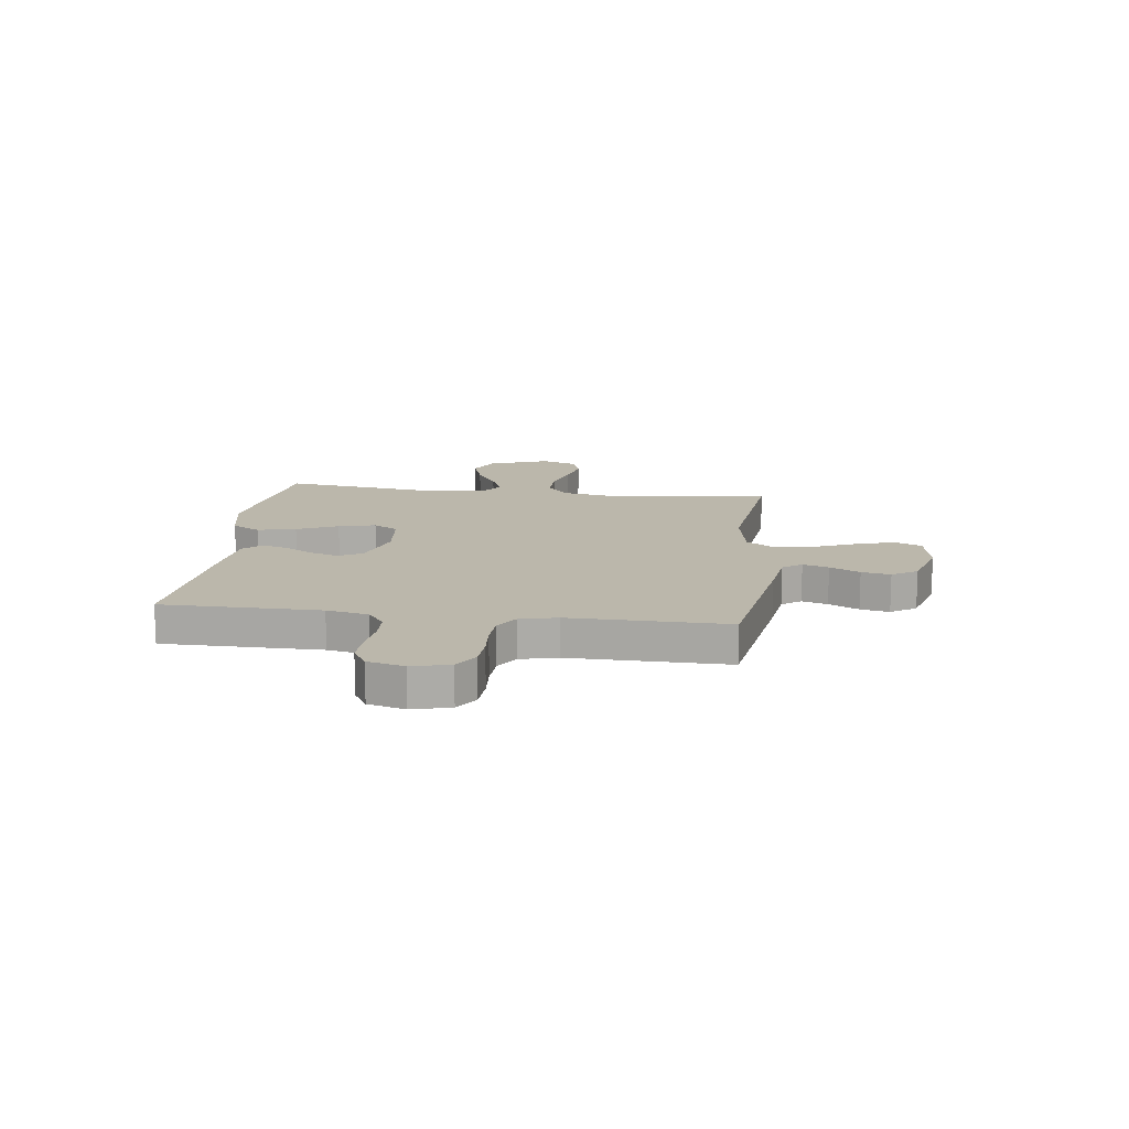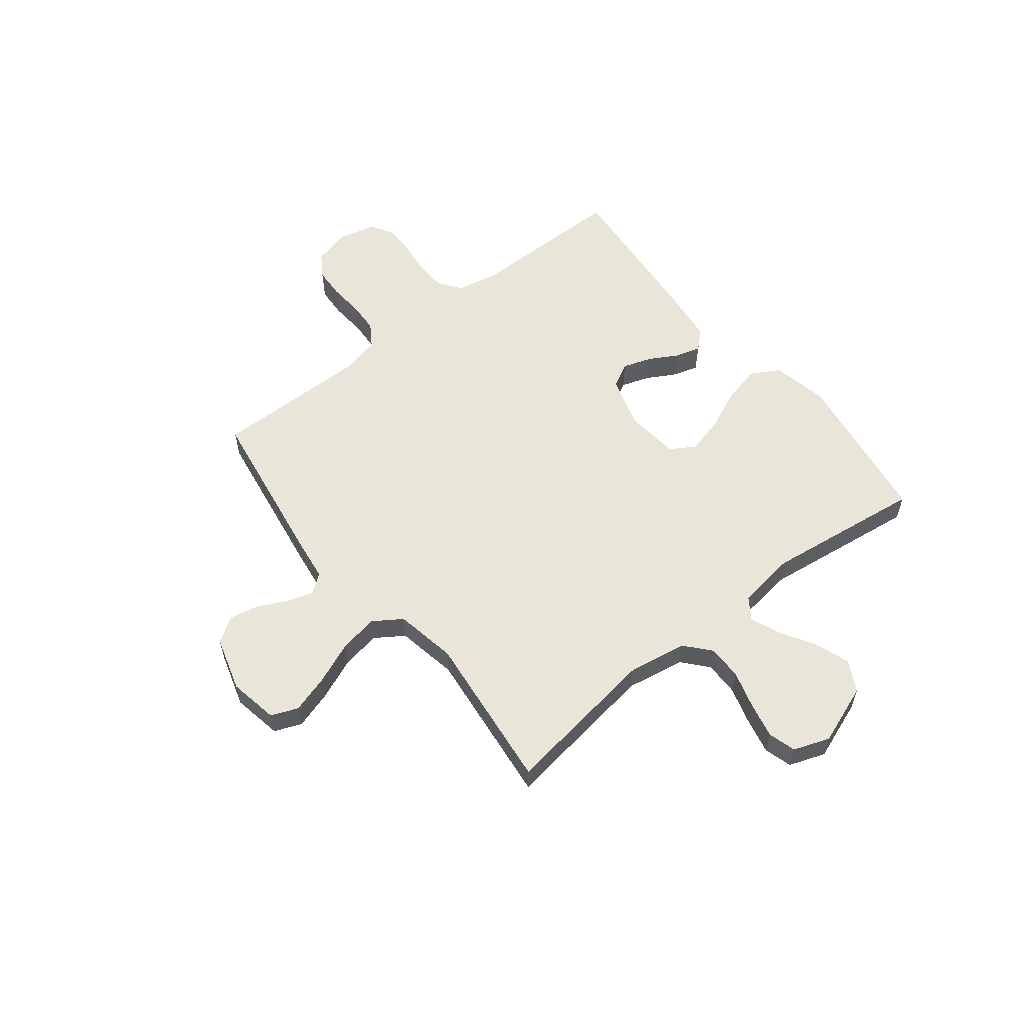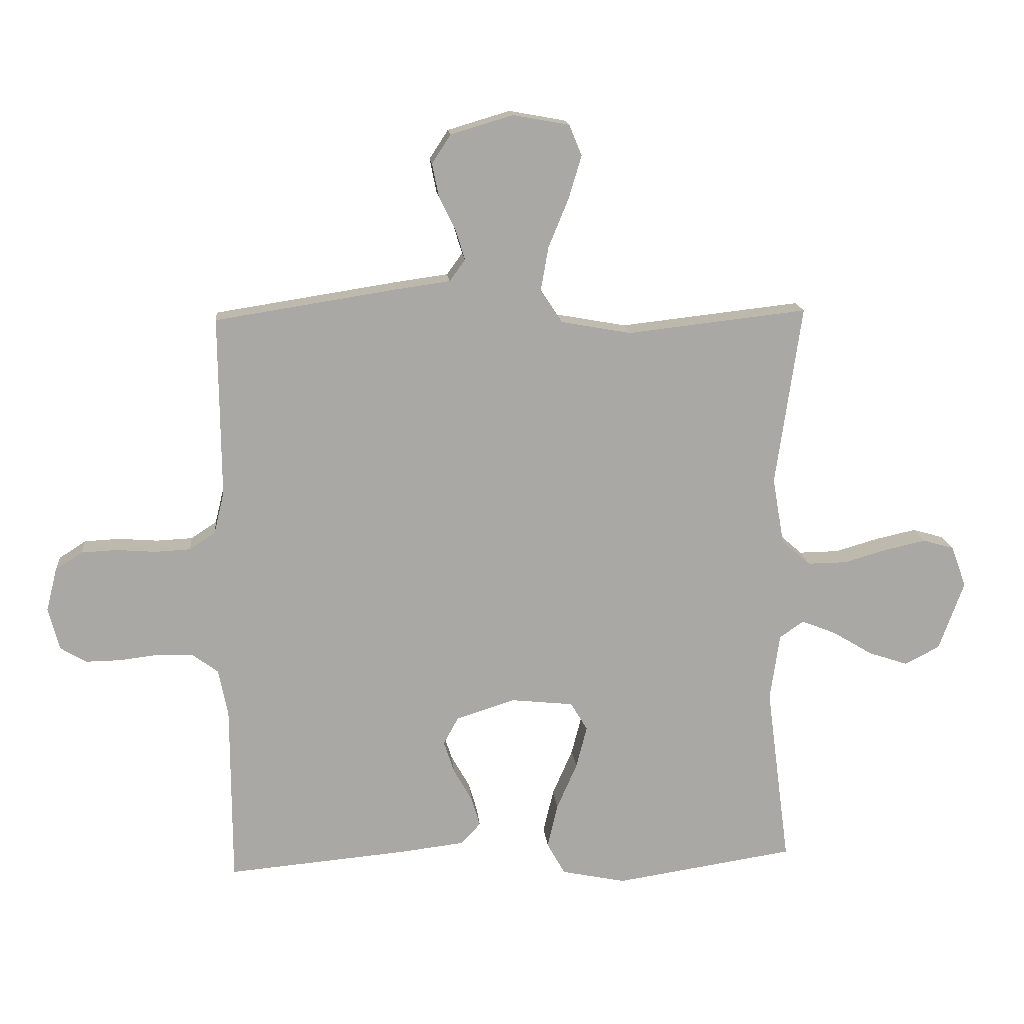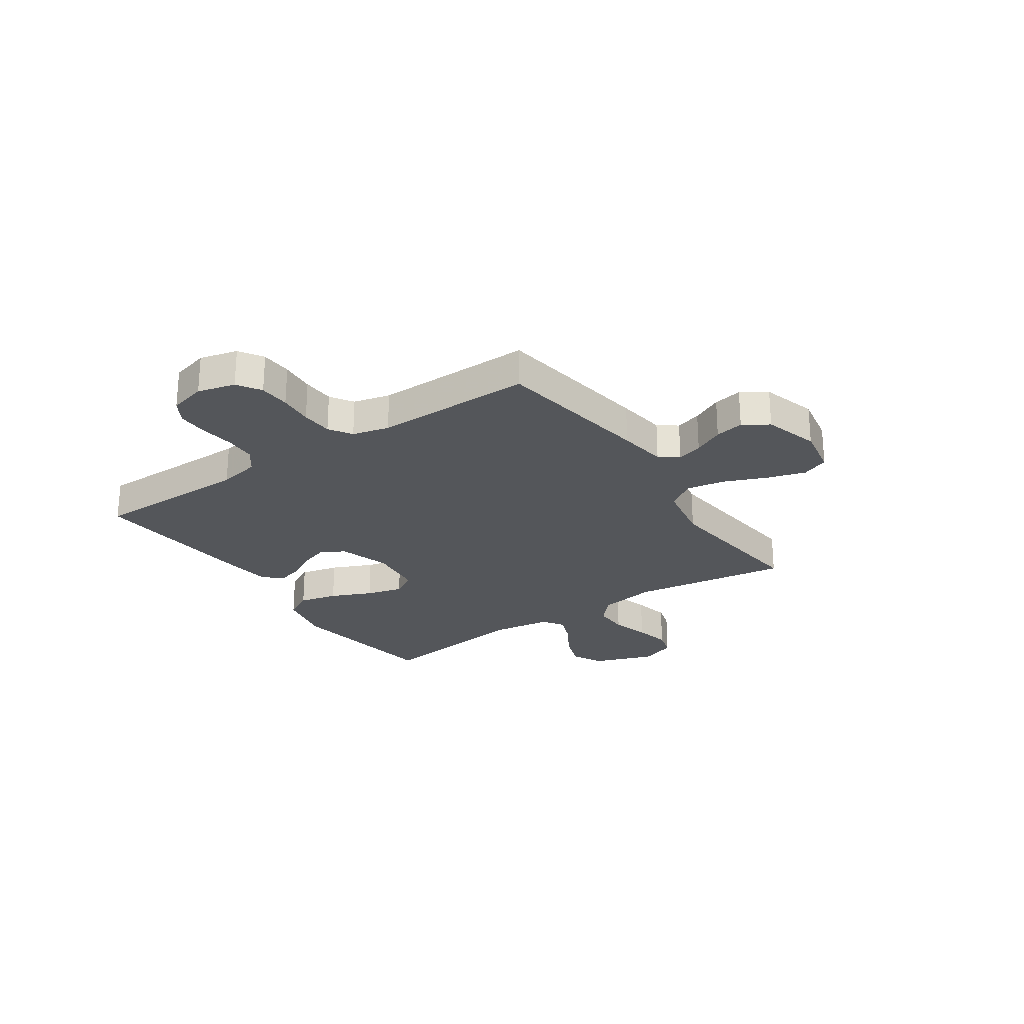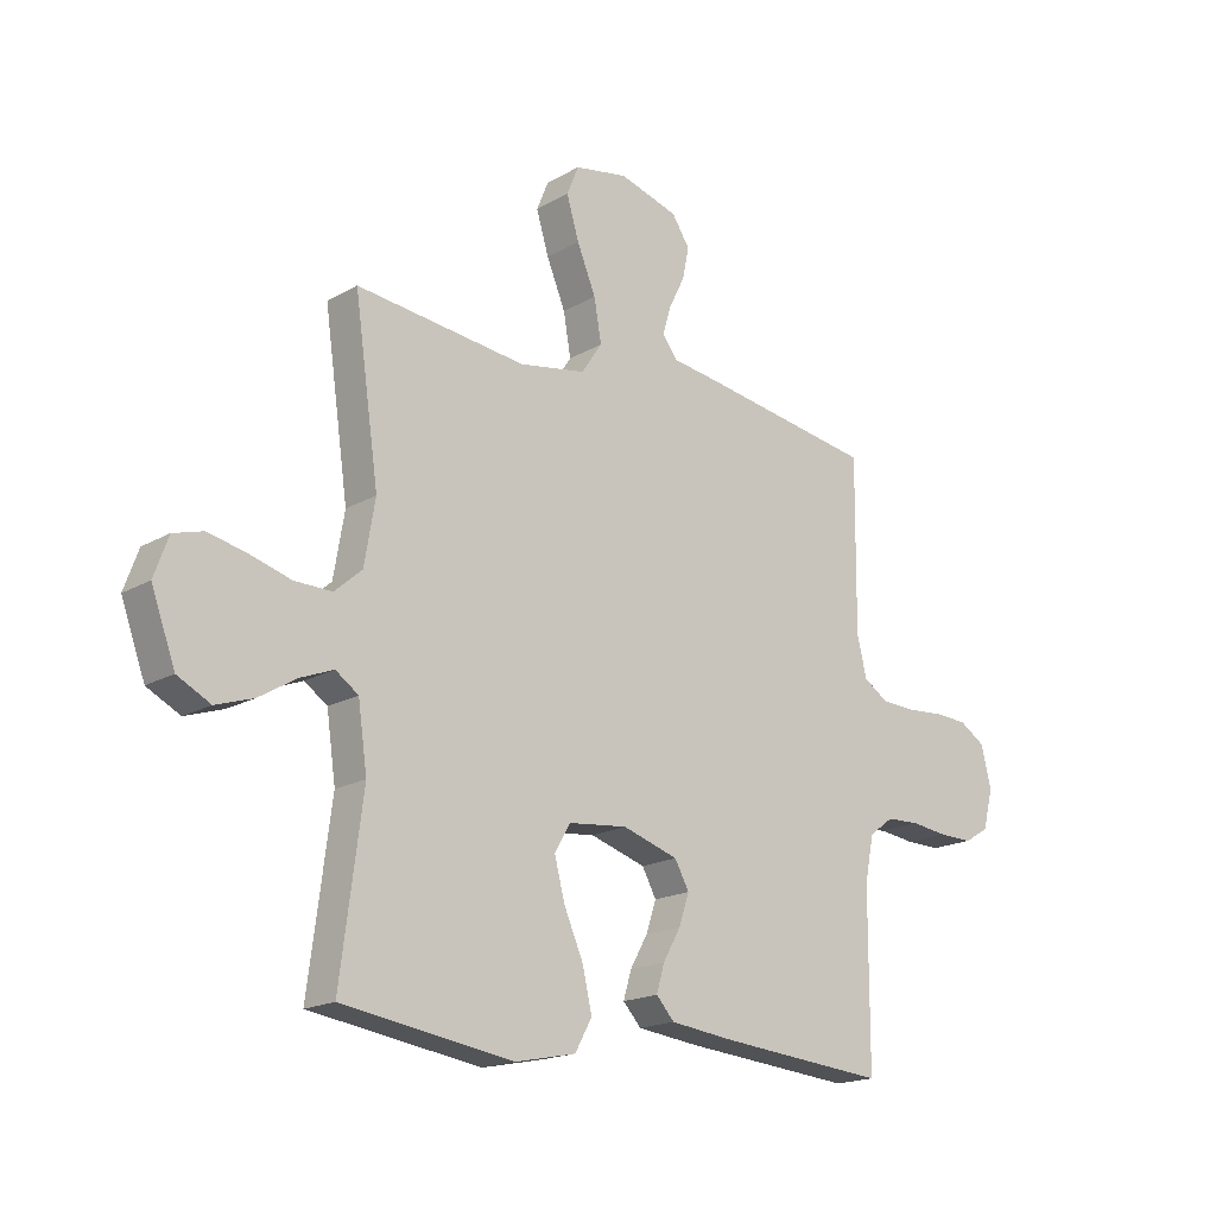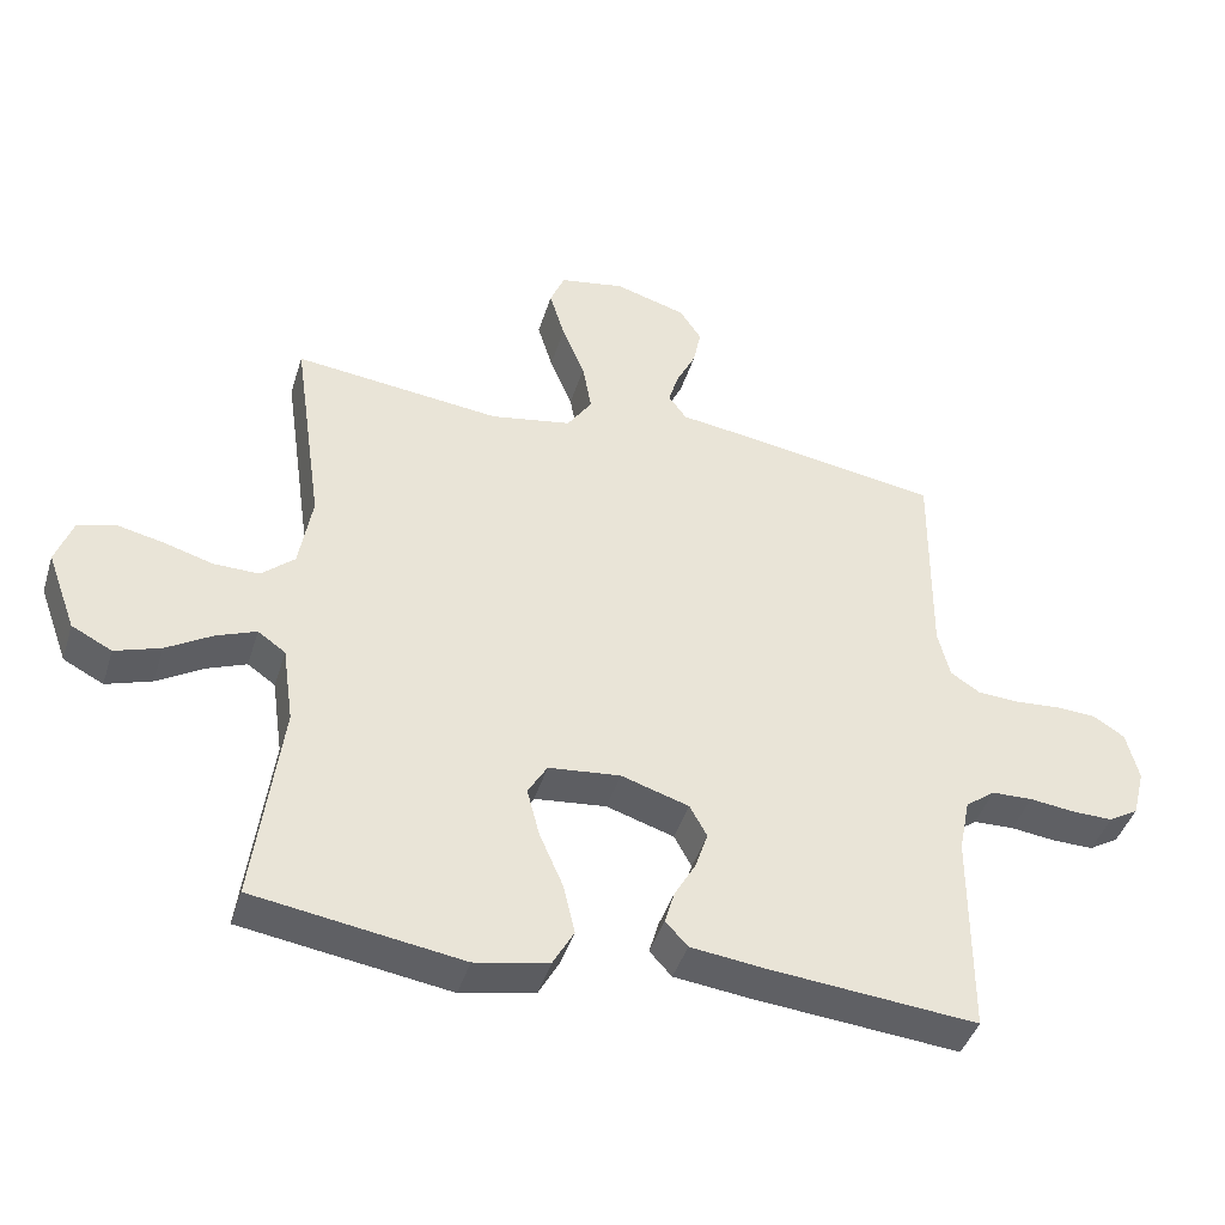
<metadata>
{"format":"obj","ext":"obj","renderer":"f3d","projection":"perspective","resolution":1024,"background":"white","views":[{"elev":14.2,"azim":-82.8,"up":"+Y"},{"elev":57.7,"azim":51.6,"up":"+Y"},{"elev":15.3,"azim":-5.2,"up":"+Z"},{"elev":-25.4,"azim":-55.9,"up":"+Y"},{"elev":-17.9,"azim":138.2,"up":"+Z"},{"elev":-42.9,"azim":163.2,"up":"+Z"}]}
</metadata>
<code>
v -0.5 0.07 0.5
v -0.2 0.07 0.547
v -0.107 0.07 0.56
v -0.081 0.07 0.596
v -0.096 0.07 0.645
v -0.124 0.07 0.702
v -0.135 0.07 0.757
v -0.104 0.07 0.805
v 0 0.07 0.836
v 0.094 0.07 0.819
v 0.115 0.07 0.768
v 0.093 0.07 0.695
v 0.06 0.07 0.615
v 0.047 0.07 0.541
v 0.083 0.07 0.487
v 0.2 0.07 0.466
v 0.5 0.07 0.5
v 0.457 0.07 0.2
v 0.476 0.07 0.089
v 0.524 0.07 0.047
v 0.59 0.07 0.048
v 0.662 0.07 0.069
v 0.73 0.07 0.084
v 0.782 0.07 0.069
v 0.807 0.07 0
v 0.765 0.07 -0.115
v 0.707 0.07 -0.145
v 0.641 0.07 -0.123
v 0.575 0.07 -0.083
v 0.517 0.07 -0.06
v 0.477 0.07 -0.088
v 0.461 0.07 -0.2
v 0.5 0.07 -0.5
v 0.2 0.07 -0.546
v 0.093 0.07 -0.524
v 0.063 0.07 -0.47
v 0.08 0.07 -0.397
v 0.114 0.07 -0.319
v 0.132 0.07 -0.249
v 0.104 0.07 -0.202
v 0 0.07 -0.191
v -0.098 0.07 -0.222
v -0.123 0.07 -0.268
v -0.105 0.07 -0.322
v -0.074 0.07 -0.377
v -0.06 0.07 -0.425
v -0.092 0.07 -0.46
v -0.2 0.07 -0.473
v -0.5 0.07 -0.5
v -0.501 0.07 -0.2
v -0.517 0.07 -0.121
v -0.56 0.07 -0.089
v -0.619 0.07 -0.087
v -0.683 0.07 -0.095
v -0.743 0.07 -0.096
v -0.786 0.07 -0.07
v -0.804 0.07 0
v -0.786 0.07 0.072
v -0.741 0.07 0.101
v -0.682 0.07 0.104
v -0.617 0.07 0.099
v -0.557 0.07 0.102
v -0.514 0.07 0.13
v -0.497 0.07 0.2
v -0.5 0 0.5
v -0.2 0 0.547
v -0.107 0 0.56
v -0.081 0 0.596
v -0.096 0 0.645
v -0.124 0 0.702
v -0.135 0 0.757
v -0.104 0 0.805
v 0 0 0.836
v 0.094 0 0.819
v 0.115 0 0.768
v 0.093 0 0.695
v 0.06 0 0.615
v 0.047 0 0.541
v 0.083 0 0.487
v 0.2 0 0.466
v 0.5 0 0.5
v 0.457 0 0.2
v 0.476 0 0.089
v 0.524 0 0.047
v 0.59 0 0.048
v 0.662 0 0.069
v 0.73 0 0.084
v 0.782 0 0.069
v 0.807 0 0
v 0.765 0 -0.115
v 0.707 0 -0.145
v 0.641 0 -0.123
v 0.575 0 -0.083
v 0.517 0 -0.06
v 0.477 0 -0.088
v 0.461 0 -0.2
v 0.5 0 -0.5
v 0.2 0 -0.546
v 0.093 0 -0.524
v 0.063 0 -0.47
v 0.08 0 -0.397
v 0.114 0 -0.319
v 0.132 0 -0.249
v 0.104 0 -0.202
v 0 0 -0.191
v -0.098 0 -0.222
v -0.123 0 -0.268
v -0.105 0 -0.322
v -0.074 0 -0.377
v -0.06 0 -0.425
v -0.092 0 -0.46
v -0.2 0 -0.473
v -0.5 0 -0.5
v -0.501 0 -0.2
v -0.517 0 -0.121
v -0.56 0 -0.089
v -0.619 0 -0.087
v -0.683 0 -0.095
v -0.743 0 -0.096
v -0.786 0 -0.07
v -0.804 0 0
v -0.786 0 0.072
v -0.741 0 0.101
v -0.682 0 0.104
v -0.617 0 0.099
v -0.557 0 0.102
v -0.514 0 0.13
v -0.497 0 0.2
f 58 59 60 61
f 58 61 62
f 57 58 62
f 56 57 62
f 53 54 55 56
f 52 53 56 62
f 51 52 62 63
f 47 48 49 50
f 44 45 46 47
f 43 44 47 50
f 42 43 50 51
f 35 36 37 38
f 35 38 39
f 32 33 34 35
f 31 32 35 39
f 30 31 39 40
f 26 27 28 29
f 26 29 30
f 25 26 30
f 24 25 30
f 21 22 23 24
f 21 24 30 40
f 16 17 18
f 15 16 18 19
f 10 11 12 13
f 10 13 14
f 9 10 14
f 8 9 14
f 5 6 7 8
f 4 5 8 14
f 3 4 14 15
f 64 1 2 3
f 41 42 51 63
f 20 21 40 41
f 19 20 41 63
f 19 63 64
f 3 15 19 64
f 125 124 123 122
f 126 125 122
f 126 122 121
f 126 121 120
f 120 119 118 117
f 126 120 117 116
f 127 126 116 115
f 114 113 112 111
f 111 110 109 108
f 114 111 108 107
f 115 114 107 106
f 102 101 100 99
f 103 102 99
f 99 98 97 96
f 103 99 96 95
f 104 103 95 94
f 93 92 91 90
f 94 93 90
f 94 90 89
f 94 89 88
f 88 87 86 85
f 104 94 88 85
f 82 81 80
f 83 82 80 79
f 77 76 75 74
f 78 77 74
f 78 74 73
f 78 73 72
f 72 71 70 69
f 78 72 69 68
f 79 78 68 67
f 67 66 65 128
f 127 115 106 105
f 105 104 85 84
f 127 105 84 83
f 128 127 83
f 128 83 79 67
f 1 65 66 2
f 2 66 67 3
f 3 67 68 4
f 4 68 69 5
f 5 69 70 6
f 6 70 71 7
f 7 71 72 8
f 8 72 73 9
f 9 73 74 10
f 10 74 75 11
f 11 75 76 12
f 12 76 77 13
f 13 77 78 14
f 14 78 79 15
f 15 79 80 16
f 16 80 81 17
f 17 81 82 18
f 18 82 83 19
f 19 83 84 20
f 20 84 85 21
f 21 85 86 22
f 22 86 87 23
f 23 87 88 24
f 24 88 89 25
f 25 89 90 26
f 26 90 91 27
f 27 91 92 28
f 28 92 93 29
f 29 93 94 30
f 30 94 95 31
f 31 95 96 32
f 32 96 97 33
f 33 97 98 34
f 34 98 99 35
f 35 99 100 36
f 36 100 101 37
f 37 101 102 38
f 38 102 103 39
f 39 103 104 40
f 40 104 105 41
f 41 105 106 42
f 42 106 107 43
f 43 107 108 44
f 44 108 109 45
f 45 109 110 46
f 46 110 111 47
f 47 111 112 48
f 48 112 113 49
f 49 113 114 50
f 50 114 115 51
f 51 115 116 52
f 52 116 117 53
f 53 117 118 54
f 54 118 119 55
f 55 119 120 56
f 56 120 121 57
f 57 121 122 58
f 58 122 123 59
f 59 123 124 60
f 60 124 125 61
f 61 125 126 62
f 62 126 127 63
f 63 127 128 64
f 64 128 65 1

</code>
